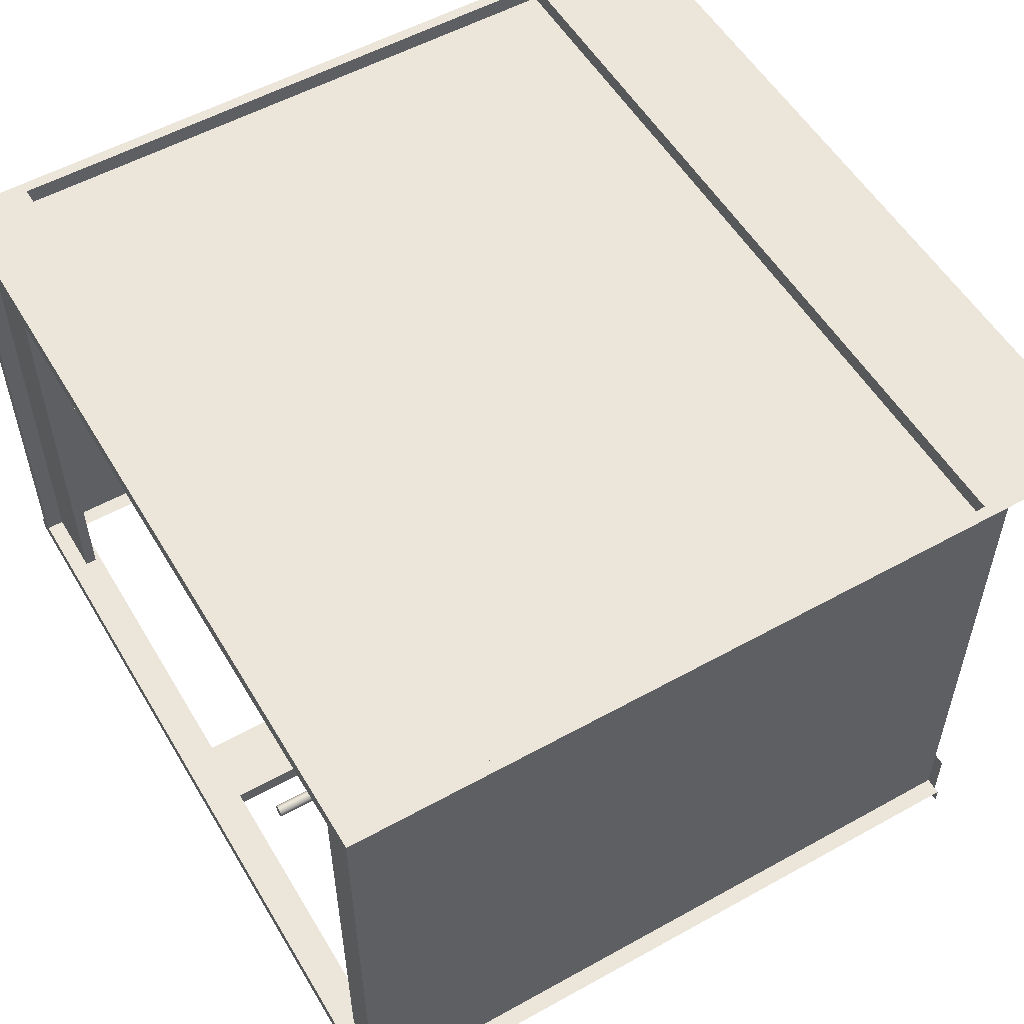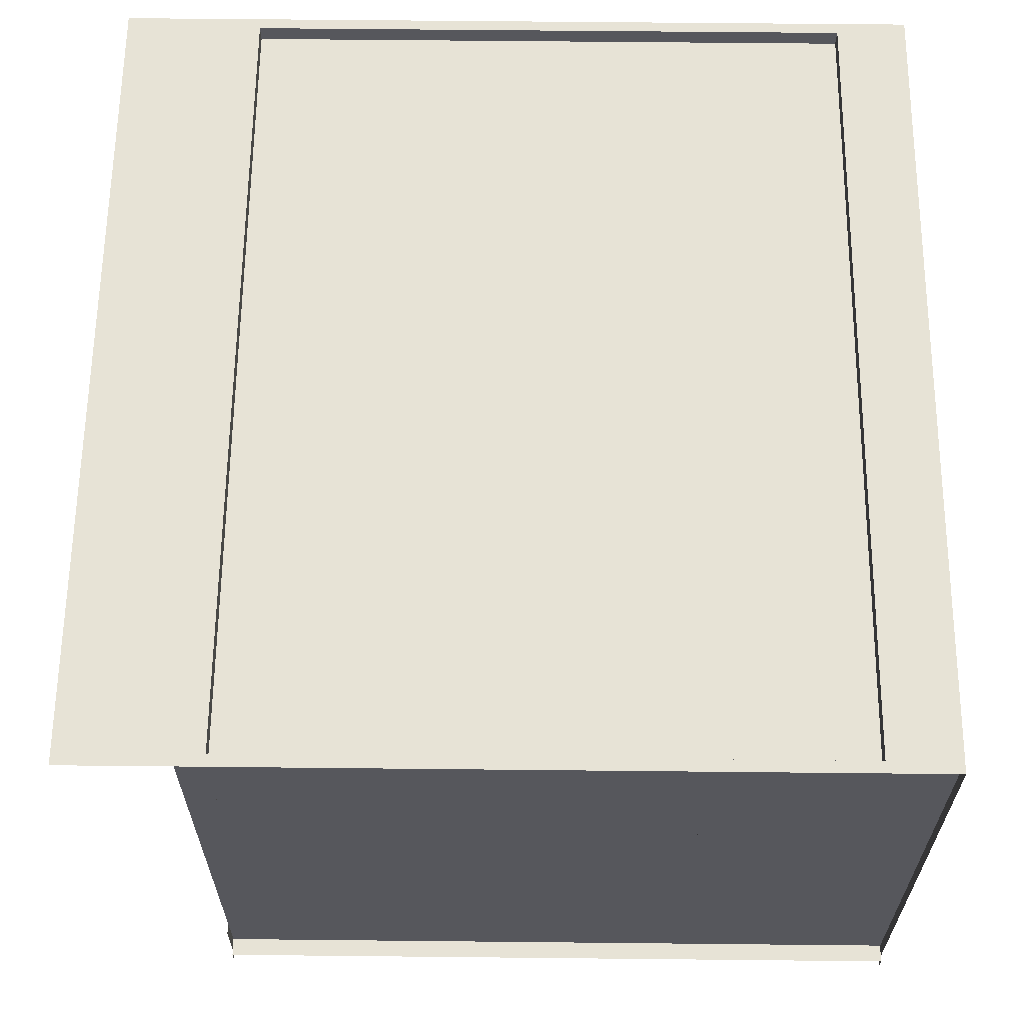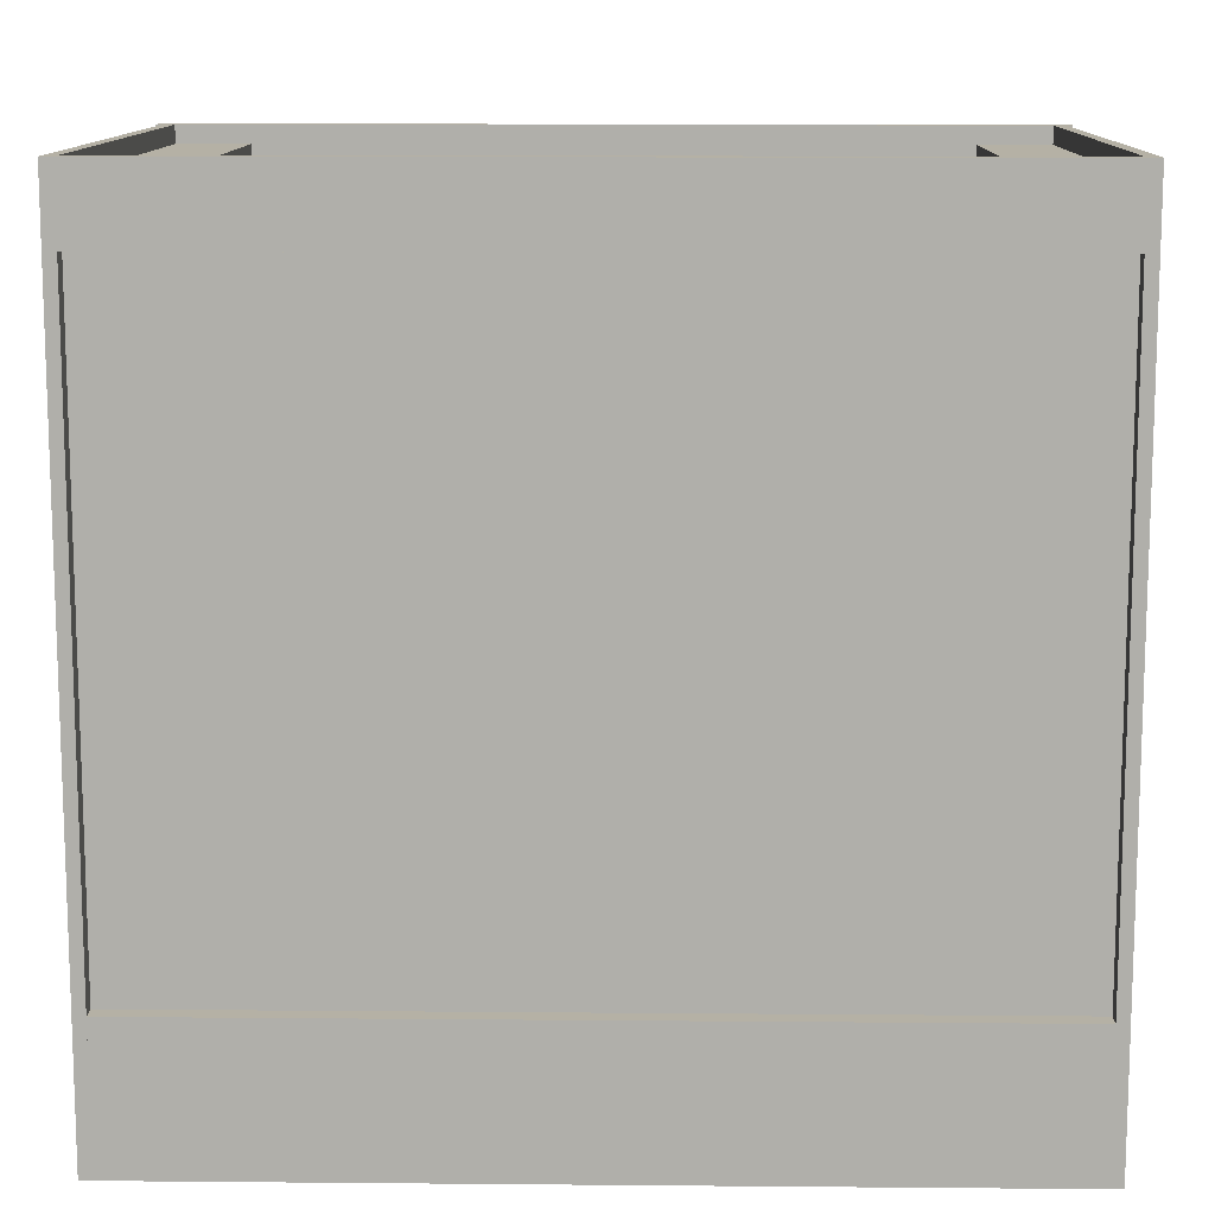
<metadata>
{"format":"obj","ext":"obj","renderer":"f3d","projection":"perspective","resolution":1024,"background":"white","views":[{"elev":54.6,"azim":-120.4,"up":"+Z"},{"elev":62.6,"azim":90.6,"up":"+Z"},{"elev":11.8,"azim":1.2,"up":"+Y"}]}
</metadata>
<code>
v -0.3035 -0.1155 -0.07766
v 0.3082 -0.1155 0.3146
v 0.3082 -0.1155 -0.07766
v -0.3035 -0.1155 0.3146
v 0.3082 -0.1288 -0.07766
v -0.3035 -0.1288 -0.07766
v -0.3035 -0.1288 0.3146
v 0.3082 -0.1288 0.3146
v -0.3035 -0.2795 -0.07766
v 0.3082 -0.2795 0.3146
v 0.3082 -0.2795 -0.07766
v -0.3035 -0.2795 0.3146
v -0.3167 -0.3016 -0.07766
v -0.2902 -0.3016 -0.09095
v -0.2902 -0.3016 -0.07766
v -0.3167 -0.3016 -0.09095
v -0.2902 0.2302 -0.07766
v -0.3167 0.2302 -0.07766
v -0.3167 0.2302 -0.09095
v -0.2902 0.2302 -0.09095
v 0.3082 0.2302 0.3345
v -0.3035 0.177 0.3345
v 0.3082 0.177 0.3345
v -0.3035 0.2302 0.3345
v 0.3082 0.177 0.3212
v -0.3035 0.2302 0.3212
v -0.3035 0.177 0.3212
v 0.3082 0.2302 0.3212
v 0.3082 0.208 0.3212
v -0.3035 0.208 0.3212
v 0.3082 0.208 0.3212
v -0.3035 -0.2883 0.3212
v 0.3082 -0.2883 0.3212
v -0.3035 0.208 0.3212
v -0.3035 0.208 0.3146
v 0.3082 0.208 0.3146
v 0.3082 -0.2883 0.3146
v -0.3035 -0.2883 0.3146
v -0.2902 0.2302 -0.09095
v 0.2949 0.2036 -0.09095
v -0.2902 0.2036 -0.09095
v 0.2949 0.2302 -0.09095
v -0.2902 0.2036 -0.07766
v 0.2949 0.2302 -0.07766
v 0.2949 0.2036 -0.07766
v -0.2902 0.2302 -0.07766
v 0.2949 -0.3016 -0.07766
v 0.3215 -0.3016 -0.09095
v 0.3215 -0.3016 -0.07766
v 0.2949 -0.3016 -0.09095
v 0.3215 0.2302 -0.07766
v 0.3215 0.2302 -0.09095
v -0.2902 -0.2751 -0.09095
v -0.2902 -0.3016 -0.09095
v 0.2949 -0.2751 -0.09095
v -0.2902 -0.3016 -0.07766
v 0.2949 -0.2751 -0.07766
v -0.2902 -0.2751 -0.07766
v -0.3123 0.2302 -0.07766
v -0.3123 0.2302 -0.03555
v -0.3035 0.2302 -0.07766
v -0.3035 0.2302 -0.03555
v -0.3035 -0.3016 -0.03555
v -0.3123 -0.3016 -0.03555
v -0.3123 -0.3016 -0.07766
v -0.3035 -0.3016 -0.07766
v -0.3123 -0.3016 0.3345
v -0.3035 -0.3016 0.3345
v -0.3123 0.2302 0.3345
v -0.3035 0.2302 0.3345
v -0.3123 -0.3814 0.3345
v -0.3035 -0.3814 0.3345
v -0.3123 -0.3814 -0.03555
v -0.3035 -0.3814 -0.03555
v 0.3082 0.2302 -0.07766
v 0.317 0.2302 -0.03555
v 0.317 0.2302 -0.07766
v 0.3082 0.2302 -0.03555
v 0.3082 -0.3016 -0.03555
v 0.3082 -0.3016 -0.07766
v 0.317 -0.3016 -0.07766
v 0.317 -0.3016 -0.03555
v 0.317 0.2302 0.3345
v 0.3082 -0.3016 0.3345
v 0.317 -0.3016 0.3345
v 0.3082 0.2302 0.3345
v 0.3082 -0.3814 0.3345
v 0.317 -0.3814 0.3345
v 0.317 -0.3814 -0.03555
v 0.3082 -0.3814 -0.03555
v -0.02424 -0.2751 -0.07766
v -0.02424 0.2036 -0.09095
v -0.02424 -0.2751 -0.09095
v -0.02424 0.2036 -0.07766
v 0.02894 -0.2751 -0.09095
v 0.02894 0.2036 -0.09095
v 0.02894 0.2036 -0.07766
v 0.02894 -0.2751 -0.07766
v 0.3082 -0.2773 0.3212
v -0.3035 -0.2773 0.3345
v 0.3082 -0.2773 0.3345
v -0.3035 -0.2773 0.3212
v -0.3035 -0.3814 0.3345
v 0.3082 -0.3814 0.3345
v -0.3035 -0.2883 -0.03555
v 0.3082 -0.3814 -0.03555
v -0.3035 -0.3814 -0.03555
v 0.3082 -0.2883 -0.03555
v 0.255 0.2169 -0.07766
v 0.3082 0.2169 0.3212
v 0.3082 0.2169 -0.07766
v 0.255 0.2169 0.3212
v 0.255 0.208 0.3212
v 0.255 0.208 -0.07766
v 0.3082 0.208 -0.07766
v -0.3035 0.2169 -0.07766
v -0.3035 0.2169 0.3212
v -0.2503 0.2169 -0.07766
v -0.2503 0.2169 0.3212
v -0.2503 0.208 0.3212
v -0.2503 0.208 -0.07766
v -0.3035 0.208 0.3212
v -0.3035 0.208 -0.07766
v -0.3035 0.06178 -0.07766
v 0.3082 0.06178 0.3146
v 0.3082 0.06178 -0.07766
v -0.3035 0.06178 0.3146
v 0.3082 0.04848 -0.07766
v -0.3035 0.04848 -0.07766
v -0.3035 0.04848 0.3146
v 0.3082 0.04848 0.3146
v 0.005676 -0.2983 -0.09095
v 0.005676 0.2269 -0.1042
v 0.005676 -0.2983 -0.1042
v 0.005676 0.2269 -0.09095
v 0.3181 -0.2983 -0.1042
v 0.3181 0.2269 -0.09095
v 0.3181 0.2269 -0.1042
v 0.3181 -0.2983 -0.09095
v 0.02795 0.1737 -0.1256
v 0.02795 0.1737 -0.1306
v 0.02728 0.1737 -0.1281
v 0.02978 0.1737 -0.1238
v 0.02978 0.1737 -0.1324
v 0.03227 0.1737 -0.1231
v 0.02795 -0.02741 -0.1306
v 0.02795 -0.02741 -0.1256
v 0.02728 -0.02741 -0.1281
v 0.02978 -0.02741 -0.1324
v 0.02978 -0.02741 -0.1238
v 0.03227 0.1737 -0.1331
v 0.03227 -0.02741 -0.1231
v 0.03476 0.1737 -0.1238
v 0.03227 -0.02741 -0.1331
v 0.03476 0.1737 -0.1324
v 0.03476 -0.02741 -0.1238
v 0.03659 0.1737 -0.1256
v 0.03476 -0.02741 -0.1324
v 0.03659 0.1737 -0.1306
v 0.03659 -0.02741 -0.1256
v 0.03725 0.1737 -0.1281
v 0.03659 -0.02741 -0.1306
v 0.03725 -0.02741 -0.1281
v 0.03602 -0.02741 -0.125
v 0.03602 -0.01122 -0.1042
v 0.03602 -0.02741 -0.1042
v 0.03602 -0.01122 -0.125
v 0.02852 -0.02741 -0.1042
v 0.03476 -0.01122 -0.1238
v 0.02852 -0.01122 -0.1042
v 0.03227 -0.01122 -0.1231
v 0.02978 -0.01122 -0.1238
v 0.02852 -0.01122 -0.125
v 0.02852 -0.02741 -0.125
v 0.02852 0.1737 -0.1042
v 0.02852 0.1737 -0.125
v 0.03602 0.1737 -0.1042
v 0.02852 0.1575 -0.1042
v 0.02852 0.1575 -0.125
v 0.03602 0.1575 -0.1042
v 0.02978 0.1575 -0.1238
v 0.03602 0.1575 -0.125
v 0.03602 0.1737 -0.125
v 0.03227 0.1575 -0.1231
v 0.03476 0.1575 -0.1238
v -0.3134 -0.2983 -0.09095
v -0.000971 -0.2983 -0.1042
v -0.000971 -0.2983 -0.09095
v -0.3134 -0.2983 -0.1042
v -0.000971 0.2269 -0.09095
v -0.3134 0.2269 -0.1042
v -0.000971 0.2269 -0.1042
v -0.3134 0.2269 -0.09095
v -0.03188 0.1737 -0.1256
v -0.03188 0.1737 -0.1306
v -0.03255 0.1737 -0.1281
v -0.03006 0.1737 -0.1238
v -0.03006 0.1737 -0.1324
v -0.02756 0.1737 -0.1231
v -0.03188 -0.02741 -0.1306
v -0.03188 -0.02741 -0.1256
v -0.03255 -0.02741 -0.1281
v -0.03006 -0.02741 -0.1324
v -0.03006 -0.02741 -0.1238
v -0.02756 0.1737 -0.1331
v -0.02756 -0.02741 -0.1231
v -0.02507 0.1737 -0.1238
v -0.02756 -0.02741 -0.1331
v -0.02507 0.1737 -0.1324
v -0.02507 -0.02741 -0.1238
v -0.02324 0.1737 -0.1256
v -0.02507 -0.02741 -0.1324
v -0.02324 0.1737 -0.1306
v -0.02324 -0.02741 -0.1256
v -0.02258 0.1737 -0.1281
v -0.02324 -0.02741 -0.1306
v -0.02258 -0.02741 -0.1281
v -0.02381 -0.02741 -0.125
v -0.02381 -0.01122 -0.1042
v -0.02381 -0.02741 -0.1042
v -0.02381 -0.01122 -0.125
v -0.03132 -0.02741 -0.1042
v -0.02507 -0.01122 -0.1238
v -0.03132 -0.01122 -0.1042
v -0.02756 -0.01122 -0.1231
v -0.03006 -0.01122 -0.1238
v -0.03132 -0.01122 -0.125
v -0.03132 -0.02741 -0.125
v -0.03132 0.1737 -0.1042
v -0.03132 0.1737 -0.125
v -0.02381 0.1737 -0.1042
v -0.03132 0.1575 -0.1042
v -0.03132 0.1575 -0.125
v -0.02381 0.1575 -0.1042
v -0.03006 0.1575 -0.1238
v -0.02381 0.1575 -0.125
v -0.02381 0.1737 -0.125
v -0.02756 0.1575 -0.1231
v -0.02507 0.1575 -0.1238
v 0.1486 -0.2773 0.3212
v 0.3082 -0.2773 0.3212
v 0.1486 -0.2286 0.3212
v 0.3082 -0.2286 0.3212
g mesh1_mesh1-geometry
f 1 2 3
f 2 1 4
f 5 1 3
f 1 5 6
f 5 7 6
f 7 5 8
g mesh1_mesh1-geometry
f 3 2 1
f 4 1 2
f 3 1 5
f 6 5 1
f 6 7 5
f 8 5 7
g mesh2_mesh2-geometry
f 9 10 11
f 10 9 12
g mesh2_mesh2-geometry
f 11 10 9
f 12 9 10
g mesh3_mesh3-geometry
f 13 14 15
f 14 13 16
f 17 13 15
f 13 17 18
f 19 17 20
f 17 19 18
g mesh3_mesh3-geometry
f 15 14 13
f 16 13 14
f 15 17 14
f 15 13 17
f 16 19 13
f 16 14 19
f 20 14 17
f 18 17 13
f 18 13 19
f 20 19 14
f 20 17 19
f 18 19 17
g mesh3_mesh3-geometry
f 14 17 15
f 13 19 16
f 19 14 16
f 17 14 20
f 19 13 18
f 14 19 20
g mesh4_mesh4-geometry
f 21 22 23
f 22 21 24
f 22 25 23
f 21 26 24
f 25 22 27
f 26 21 28
f 29 26 28
f 26 29 30
g mesh4_mesh4-geometry
f 23 22 21
f 24 21 22
f 23 25 22
f 24 26 21
f 27 22 25
f 28 21 26
f 28 26 29
f 30 29 26
g mesh5_mesh5-geometry
f 31 32 33
f 32 31 34
f 31 35 34
f 35 31 36
f 37 35 36
f 35 37 38
g mesh5_mesh5-geometry
f 33 32 31
f 34 31 32
f 34 35 31
f 36 31 35
f 36 35 37
f 38 37 35
g mesh6_mesh6-geometry
f 39 40 41
f 40 39 42
f 40 43 41
f 39 44 42
f 43 40 45
f 44 39 46
g mesh6_mesh6-geometry
f 41 40 39
f 42 39 40
f 41 43 40
f 42 44 39
f 45 40 43
f 46 39 44
f 45 43 44
f 46 44 43
g mesh6_mesh6-geometry
f 44 43 45
f 43 44 46
g mesh3_mesh3-geometry
f 47 48 49
f 48 47 50
f 51 47 49
f 47 51 44
f 42 51 52
f 51 42 44
g mesh3_mesh3-geometry
f 49 48 47
f 50 47 48
f 49 51 48
f 49 47 51
f 50 42 47
f 50 48 42
f 52 48 51
f 44 51 47
f 44 47 42
f 52 42 48
f 52 51 42
f 44 42 51
g mesh3_mesh3-geometry
f 48 51 49
f 47 42 50
f 42 48 50
f 51 48 52
f 42 47 44
f 48 42 52
g mesh6_mesh6-geometry
f 53 50 54
f 50 53 55
f 50 56 54
f 53 57 55
f 56 50 47
f 57 53 58
g mesh6_mesh6-geometry
f 54 50 53
f 55 53 50
f 54 56 50
f 55 57 53
f 47 50 56
f 58 53 57
f 47 56 57
f 58 57 56
g mesh6_mesh6-geometry
f 57 56 47
f 56 57 58
g mesh7_mesh7-geometry
f 59 60 61
f 62 61 60
f 62 63 61
f 64 65 63
f 66 61 63
f 66 63 65
g mesh7_mesh7-geometry
f 61 60 59
f 60 65 59
f 60 61 62
f 65 60 64
f 61 63 62
f 63 65 64
f 63 61 66
f 65 63 66
g mesh7_mesh7-geometry
f 59 65 60
f 64 60 65
g mesh8_mesh8-geometry
f 67 68 69
f 70 69 68
f 70 62 69
f 70 68 62
f 60 69 62
f 63 62 68
g mesh8_mesh8-geometry
f 69 68 67
f 68 69 70
f 64 69 67
f 69 62 70
f 62 68 70
f 69 64 60
f 62 69 60
f 68 62 63
g mesh8_mesh8-geometry
f 67 69 64
f 60 64 69
g mesh9_mesh9-geometry
f 71 72 67
f 68 67 72
g mesh9_mesh9-geometry
f 67 72 71
f 72 67 68
f 73 67 71
f 67 73 64
f 73 63 64
f 63 73 74
g mesh9_mesh9-geometry
f 71 67 73
f 64 73 67
f 64 63 73
f 74 73 63
g mesh10_mesh10-geometry
f 75 76 77
f 76 75 78
f 75 79 78
f 79 75 80
f 79 81 82
f 81 79 80
g mesh10_mesh10-geometry
f 77 76 75
f 78 75 76
f 77 81 76
f 78 79 75
f 82 76 81
f 80 75 79
f 82 81 79
f 80 79 81
g mesh10_mesh10-geometry
f 76 81 77
f 81 76 82
g mesh11_mesh11-geometry
f 83 84 85
f 84 83 86
f 83 78 86
f 78 84 86
f 78 83 76
f 84 78 79
g mesh11_mesh11-geometry
f 85 84 83
f 86 83 84
f 85 83 82
f 86 78 83
f 86 84 78
f 76 82 83
f 76 83 78
f 79 78 84
g mesh11_mesh11-geometry
f 82 83 85
f 83 82 76
g mesh12_mesh12-geometry
f 85 87 88
f 87 85 84
g mesh12_mesh12-geometry
f 88 87 85
f 84 85 87
f 88 85 89
f 82 89 85
f 82 79 89
f 90 89 79
g mesh12_mesh12-geometry
f 89 85 88
f 85 89 82
f 89 79 82
f 79 89 90
g mesh13_mesh13-geometry
f 91 92 93
f 92 91 94
f 92 95 93
f 95 92 96
f 97 95 96
f 95 97 98
g mesh13_mesh13-geometry
f 93 92 91
f 94 91 92
f 93 95 92
f 94 97 91
f 96 92 95
f 98 91 97
f 96 95 97
f 98 97 95
g mesh13_mesh13-geometry
f 91 97 94
f 97 91 98
g mesh14_mesh14-geometry
f 99 100 101
f 100 99 102
f 103 101 100
f 101 103 104
g mesh14_mesh14-geometry
f 101 100 99
f 102 99 100
f 100 101 103
f 104 103 101
g mesh15_mesh15-geometry
f 105 106 107
f 106 105 108
g mesh15_mesh15-geometry
f 107 106 105
f 108 105 106
g mesh16_mesh16-geometry
f 109 110 111
f 110 109 112
f 109 113 112
f 113 109 114
f 114 31 113
f 31 114 115
g mesh16_mesh16-geometry
f 111 110 109
f 112 109 110
f 112 113 109
f 114 109 113
f 113 31 114
f 115 114 31
g mesh17_mesh17-geometry
f 116 117 118
f 119 118 117
f 119 120 118
f 121 118 120
f 120 122 121
f 123 121 122
g mesh17_mesh17-geometry
f 118 117 116
f 117 118 119
f 118 120 119
f 120 118 121
f 121 122 120
f 122 121 123
g mesh1_mesh1-geometry
f 124 125 126
f 125 124 127
f 128 124 126
f 124 128 129
f 128 130 129
f 130 128 131
g mesh1_mesh1-geometry
f 126 125 124
f 127 124 125
f 126 124 128
f 129 128 124
f 129 130 128
f 131 128 130
g mesh18_mesh18-geometry
f 132 133 134
f 133 132 135
f 134 133 132
f 135 132 133
f 133 136 134
f 134 136 133
f 136 132 134
f 134 132 136
f 132 137 135
f 135 137 132
f 137 133 135
f 135 133 137
f 136 133 138
f 138 133 136
f 132 136 139
f 139 136 132
f 137 132 139
f 139 132 137
f 133 137 138
f 138 137 133
f 137 136 138
f 138 136 137
f 136 137 139
f 139 137 136
g mesh19_mesh19-geometry
f 140 141 142
f 141 140 143
f 141 143 144
f 144 143 145
f 146 147 148
f 147 149 150
f 144 145 151
f 147 146 149
f 150 149 152
f 151 145 153
f 152 149 154
f 151 153 155
f 152 154 156
f 155 153 157
f 156 154 158
f 155 157 159
f 156 158 160
f 159 157 161
f 160 158 162
f 160 162 163
g mesh19_mesh19-geometry
f 142 141 140
f 143 140 141
f 142 148 141
f 140 147 142
f 143 150 140
f 144 143 141
f 146 141 148
f 148 142 147
f 147 140 150
f 143 145 150
f 145 143 144
f 144 141 149
f 146 149 141
f 148 147 146
f 150 149 147
f 152 150 145
f 151 145 144
f 149 154 144
f 149 146 147
f 152 149 150
f 145 153 152
f 153 145 151
f 151 144 154
f 154 149 152
f 156 152 153
f 155 153 151
f 154 158 151
f 156 154 152
f 153 157 156
f 157 153 155
f 155 151 158
f 158 154 156
f 160 156 157
f 159 157 155
f 155 158 159
f 160 158 156
f 160 157 163
f 161 157 159
f 162 159 158
f 162 158 160
f 161 163 157
f 163 162 160
f 159 162 161
f 163 161 162
g mesh19_mesh19-geometry
f 141 148 142
f 142 147 140
f 140 150 143
f 148 141 146
f 147 142 148
f 150 140 147
f 150 145 143
f 149 141 144
f 141 149 146
f 145 150 152
f 144 154 149
f 152 153 145
f 154 144 151
f 153 152 156
f 151 158 154
f 156 157 153
f 158 151 155
f 157 156 160
f 159 158 155
f 163 157 160
f 158 159 162
f 157 163 161
f 161 162 159
f 162 161 163
g mesh20_mesh20-geometry
f 164 165 166
f 165 164 167
f 165 168 166
f 166 156 164
f 169 165 167
f 168 165 170
f 168 150 166
f 166 152 156
f 171 165 169
f 172 170 165
f 173 168 170
f 150 168 174
f 166 150 152
f 172 165 171
f 170 172 173
f 168 173 174
g mesh20_mesh20-geometry
f 166 165 164
f 167 164 165
f 166 168 165
f 164 156 166
f 167 165 169
f 170 165 168
f 166 150 168
f 156 152 166
f 169 165 171
f 165 170 172
f 170 168 173
f 174 168 150
f 152 150 166
f 171 165 172
f 173 172 170
f 174 173 168
g mesh21_mesh21-geometry
f 175 143 176
f 143 175 177
f 176 178 175
f 178 177 175
f 143 177 145
f 178 176 179
f 177 178 180
f 145 177 153
f 181 178 179
f 178 181 180
f 182 177 180
f 153 177 183
f 180 181 184
f 177 182 183
f 180 185 182
f 180 184 185
g mesh21_mesh21-geometry
f 176 143 175
f 177 175 143
f 175 178 176
f 175 177 178
f 145 177 143
f 179 176 178
f 180 178 177
f 153 177 145
f 179 178 181
f 180 181 178
f 180 177 182
f 183 177 153
f 184 181 180
f 183 182 177
f 182 185 180
f 185 184 180
g mesh22_mesh22-geometry
f 186 187 188
f 187 186 189
f 188 187 186
f 189 186 187
f 187 190 188
f 188 190 187
f 190 186 188
f 188 186 190
f 186 191 189
f 189 191 186
f 191 187 189
f 189 187 191
f 190 187 192
f 192 187 190
f 186 190 193
f 193 190 186
f 191 186 193
f 193 186 191
f 187 191 192
f 192 191 187
f 191 190 192
f 192 190 191
f 190 191 193
f 193 191 190
g mesh19_mesh19-geometry
f 194 195 196
f 195 194 197
f 195 197 198
f 198 197 199
f 200 201 202
f 201 203 204
f 198 199 205
f 201 200 203
f 204 203 206
f 205 199 207
f 206 203 208
f 205 207 209
f 206 208 210
f 209 207 211
f 210 208 212
f 209 211 213
f 210 212 214
f 213 211 215
f 214 212 216
f 214 216 217
g mesh19_mesh19-geometry
f 196 195 194
f 197 194 195
f 196 202 195
f 194 201 196
f 197 204 194
f 198 197 195
f 200 195 202
f 202 196 201
f 201 194 204
f 197 199 204
f 199 197 198
f 198 195 203
f 200 203 195
f 202 201 200
f 204 203 201
f 206 204 199
f 205 199 198
f 203 208 198
f 203 200 201
f 206 203 204
f 199 207 206
f 207 199 205
f 205 198 208
f 208 203 206
f 210 206 207
f 209 207 205
f 208 212 205
f 210 208 206
f 207 211 210
f 211 207 209
f 209 205 212
f 212 208 210
f 214 210 211
f 213 211 209
f 209 212 213
f 214 212 210
f 214 211 217
f 215 211 213
f 216 213 212
f 216 212 214
f 215 217 211
f 217 216 214
f 213 216 215
f 217 215 216
g mesh19_mesh19-geometry
f 195 202 196
f 196 201 194
f 194 204 197
f 202 195 200
f 201 196 202
f 204 194 201
f 204 199 197
f 203 195 198
f 195 203 200
f 199 204 206
f 198 208 203
f 206 207 199
f 208 198 205
f 207 206 210
f 205 212 208
f 210 211 207
f 212 205 209
f 211 210 214
f 213 212 209
f 217 211 214
f 212 213 216
f 211 217 215
f 215 216 213
f 216 215 217
g mesh20_mesh20-geometry
f 218 219 220
f 219 218 221
f 219 222 220
f 220 210 218
f 223 219 221
f 222 219 224
f 222 204 220
f 220 206 210
f 225 219 223
f 226 224 219
f 227 222 224
f 204 222 228
f 220 204 206
f 226 219 225
f 224 226 227
f 222 227 228
g mesh20_mesh20-geometry
f 220 219 218
f 221 218 219
f 220 222 219
f 218 210 220
f 221 219 223
f 224 219 222
f 220 204 222
f 210 206 220
f 223 219 225
f 219 224 226
f 224 222 227
f 228 222 204
f 206 204 220
f 225 219 226
f 227 226 224
f 228 227 222
g mesh21_mesh21-geometry
f 229 197 230
f 197 229 231
f 230 232 229
f 232 231 229
f 197 231 199
f 232 230 233
f 231 232 234
f 199 231 207
f 235 232 233
f 232 235 234
f 236 231 234
f 207 231 237
f 234 235 238
f 231 236 237
f 234 239 236
f 234 238 239
g mesh21_mesh21-geometry
f 230 197 229
f 231 229 197
f 229 232 230
f 229 231 232
f 199 231 197
f 233 230 232
f 234 232 231
f 207 231 199
f 233 232 235
f 234 235 232
f 234 231 236
f 237 231 207
f 238 235 234
f 237 236 231
f 236 239 234
f 239 238 234
g mesh23_mesh23-geometry
f 240 241 242
f 240 242 241
f 243 242 241
f 243 241 242

</code>
